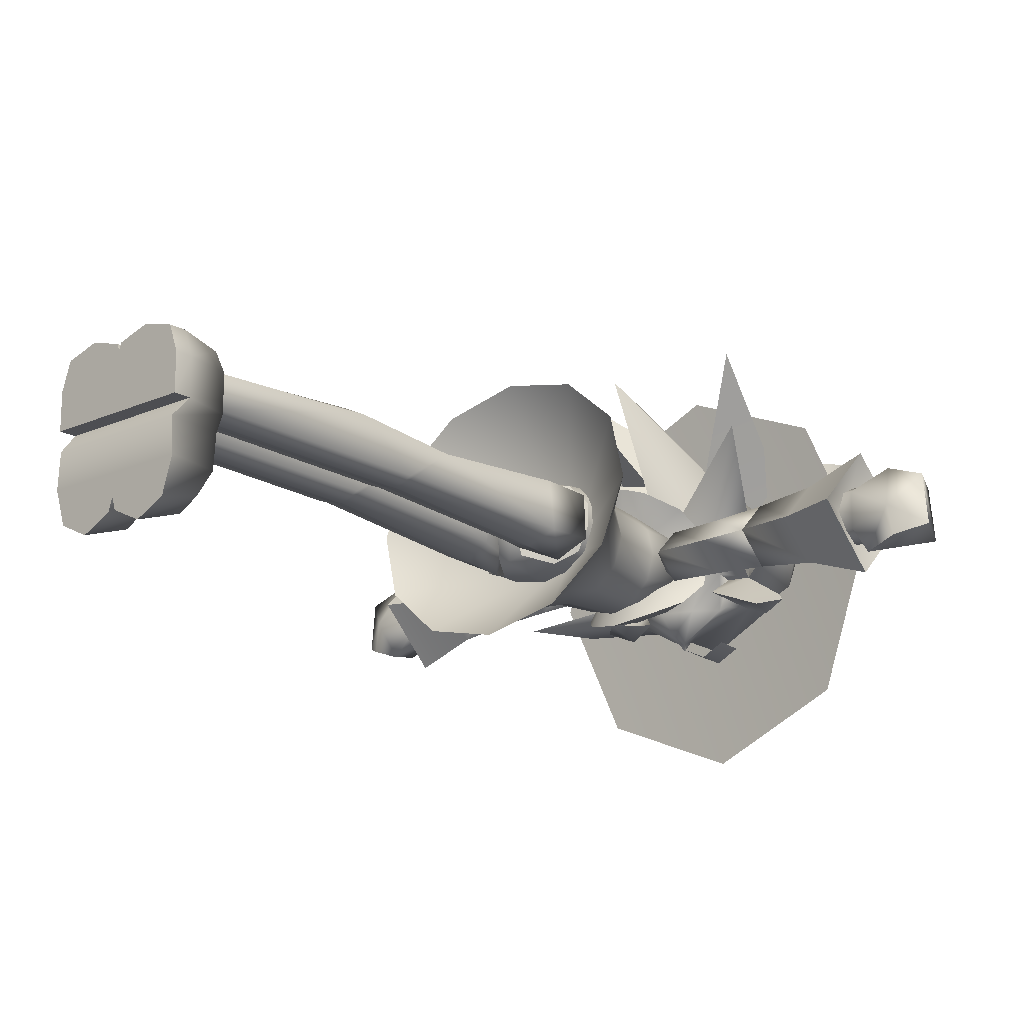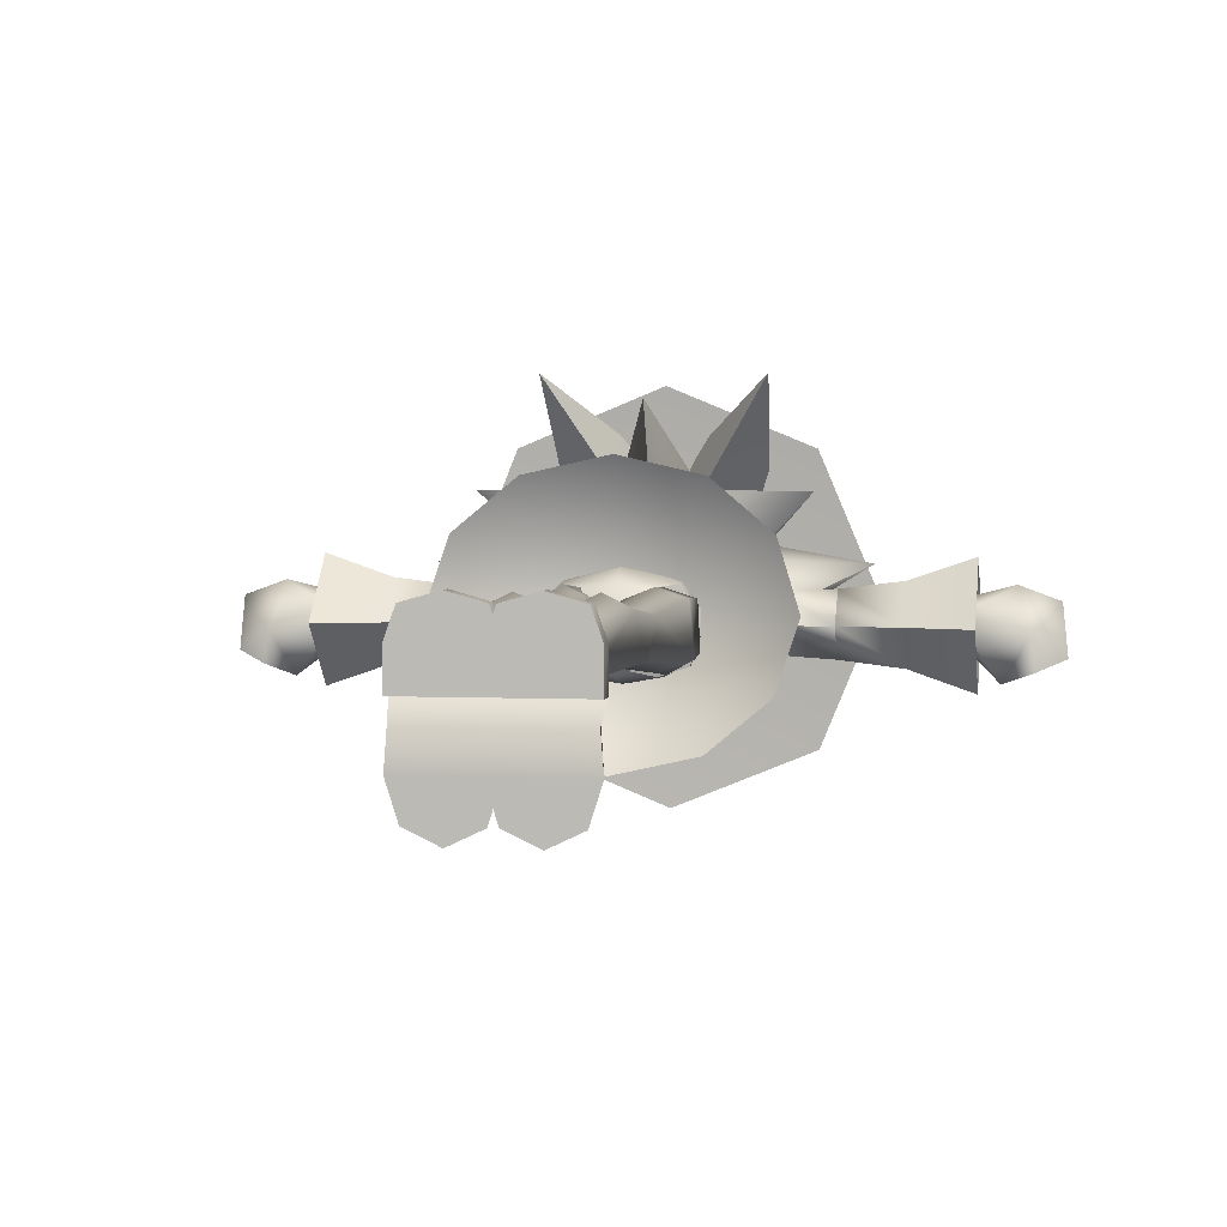
<metadata>
{"format":"obj","ext":"obj","renderer":"f3d","projection":"perspective","resolution":1024,"background":"white","views":[{"elev":-17.1,"azim":41.9,"up":"+Z"},{"elev":3.4,"azim":9.2,"up":"+Z"}]}
</metadata>
<code>
v 11.67 568.9 -15.87
v -11.67 568.9 -15.87
v -0 568.9 11.37
v 11.67 543.4 -15.87
v -0 543.4 11.37
v -11.67 543.4 -15.87
v 18 627.4 -54
v 18 604.4 -52
v -18 627.4 -54
v -18 604.4 -52
v 1e-14 605.4 -60.5
v 1e-14 628.4 -62.5
v -31 570.2 -0.5001
v -74.5 544.7 151
v 31 570.2 -0.5001
v -85.5 505.2 -45
v -78.5 536.7 10
v 78.5 536.7 10
v 108 504.2 76
v 85.5 505.2 -45
v -27.5 577.2 75
v 74.5 544.7 151
v 62.5 628.8 -20.5
v 27.5 577.2 75
v -62.5 628.8 -20.5
v 52 623.3 40.5
v -52 623.3 40.5
v -1e-14 624.2 67
v -2e-14 502.2 134.5
v 143 547.2 29
v 79 567.2 -40
v -108 504.2 76
v -79 567.2 -40
v -61 585.7 29.5
v -143 547.2 29
v 59 585.7 -12.5
v -0 558.2 16.5
v -59 585.7 -12.5
v 61 585.7 29.5
v 37.5 577.7 -36
v -37.5 577.7 -36
v 22.5 563.2 -36.5
v -100.5 599.7 17.5
v 100.5 599.7 17.5
v -38.5 576.7 -7.5
v -1e-14 544.2 119
v 38.5 576.7 -7.5
v 70 595.2 89.5
v -29 600.7 110
v -70 595.2 89.5
v 29 600.7 110
v 45 604.2 -31
v 41 584.7 -11.5
v -41 584.7 -11.5
v -40 584.2 -32
v 40 584.2 -32
v 1e-14 589.7 -52
v 1e-14 582.2 -60.5
v -2.5 578.7 -55.5
v -47.5 624.2 -30.5
v 2.5 578.7 -55.5
v 47.5 624.2 -30.5
v 1e-14 626.2 -53.5
v -45 604.2 -31
v 0 553.7 -37
v -22.5 563.2 -36.5
v 1e-14 568.2 -51
v 0 706.3 -16.85
v 0 739.1 102.2
v 0 730.2 68.2
v 0 603.5 143.4
v -100.7 606.9 101.9
v -142.4 615 1.523
v -100.7 623.1 -98.81
v 0 626.5 -140.4
v -7.538 732.6 66.24
v -25.61 703.1 -6.723
v -10.66 738.5 61.51
v 0 638.2 66.45
v -44.43 639.6 48.1
v -62.84 643.2 3.811
v -44.43 646.8 -40.48
v 0 648.3 -58.82
v -7.538 744.3 56.77
v 0 746.8 54.81
v 0 621.8 2.072
v 0 684.8 52.33
v -25.61 687.9 42.2
v -36.22 695.5 17.74
v 100.7 606.9 101.9
v 142.4 615 1.523
v 100.7 623.1 -98.81
v 7.538 732.6 66.24
v 25.61 703.1 -6.723
v 10.66 738.5 61.51
v 44.43 639.6 48.1
v 62.84 643.2 3.811
v 44.43 646.8 -40.48
v 7.538 744.3 56.77
v 25.61 687.9 42.2
v 36.22 695.5 17.74
v -47.32 695.4 72.31
v -74.95 653.8 72.31
v -47.32 695.4 91.37
v -74.95 653.8 91.37
v 0.1806 638.2 60.55
v 0.1806 638.2 69.89
v -78.49 687.1 77.79
v -78.49 687.1 96.85
v 47.32 695.4 72.31
v 74.95 653.8 72.31
v 47.32 695.4 91.37
v 74.95 653.8 91.37
v -0.1806 638.2 60.55
v -0.1806 638.2 69.89
v 78.49 687.1 77.79
v 78.49 687.1 96.85
o Head
f 52 53 56
f 52 20 53
f 38 16 54
f 34 13 32
f 39 19 15
f 44 26 30
f 34 27 35
f 38 35 25
f 2 4 6
f 2 1 4
f 44 30 23
f 13 17 45
f 15 47 18
f 14 50 21
f 22 24 48
f 29 24 46
f 28 21 46
f 9 11 10
f 9 12 11
f 7 11 12
f 7 8 11
f 52 31 20
f 52 62 31
f 36 31 23
f 2 5 3
f 2 6 5
f 36 20 31
f 55 64 57
f 49 21 28
f 49 14 21
f 33 38 25
f 33 16 38
f 57 56 40
f 65 15 37
f 65 42 15
f 13 65 37
f 13 66 65
f 41 57 59
f 55 45 54
f 55 41 45
f 47 36 18
f 47 53 36
f 3 4 1
f 3 5 4
f 63 52 57
f 27 49 28
f 27 50 49
f 24 51 28
f 24 22 51
f 41 55 57
f 57 40 61
f 63 62 52
f 64 63 57
f 51 26 28
f 51 48 26
f 33 64 16
f 33 60 64
f 38 45 17
f 38 54 45
f 40 53 47
f 40 56 53
f 47 42 40
f 47 15 42
f 66 45 41
f 66 13 45
f 56 57 52
f 58 59 57
f 58 61 59
f 37 15 19
f 17 13 34
f 65 66 67
f 39 30 26
f 31 62 23
f 43 35 27
f 37 24 29
f 37 29 21
f 65 67 42
f 61 67 59
f 60 33 25
f 39 36 30
f 28 46 24
f 34 35 38
f 42 61 40
f 17 34 38
f 18 36 39
f 43 25 35
f 42 67 61
f 36 23 30
f 26 44 23
f 25 43 27
f 26 48 24
f 19 39 24
f 32 21 34
f 37 21 32
f 37 19 24
f 22 48 51
f 27 21 50
f 29 46 21
f 26 24 39
f 27 34 21
f 59 66 41
f 59 67 66
f 58 57 61
f 64 60 63
f 49 50 14
f 36 53 20
f 64 54 16
f 64 55 54
f 18 39 15
f 37 32 13
f 77 82 81 89
f 68 83 82 77
f 70 69 76
f 76 69 78
f 78 69 84
f 84 69 85
f 75 86 74
f 74 86 73
f 76 88 87 70
f 78 89 88 76
f 80 72 71 79
f 81 73 72 80
f 82 74 73 81
f 83 75 74 82
f 84 77 89 78
f 85 68 77 84
f 72 86 71
f 73 86 72
f 88 80 79 87
f 89 81 80 88
f 94 101 97 98
f 68 94 98 83
f 70 93 69
f 93 95 69
f 95 99 69
f 99 85 69
f 75 92 86
f 92 91 86
f 93 70 87 100
f 95 93 100 101
f 96 79 71 90
f 97 96 90 91
f 98 97 91 92
f 83 98 92 75
f 99 95 101 94
f 85 99 94 68
f 90 71 86
f 91 90 86
f 100 87 79 96
f 101 100 96 97
f 109 104 102 108
f 104 107 106 102
f 103 106 107 105
f 108 103 105 109
f 117 116 110 112
f 112 110 114 115
f 111 113 115 114
f 116 117 113 111
v -35.86 406.4 -54.28
v 0 497.1 28.88
v 0 405.5 -62.13
v -19.79 496.9 23.73
v -62.11 415.6 25.82
v -34.28 496.5 9.655
v 0 383.7 100
v 0 532.4 23.32
v -56.44 382.2 87.35
v -18.81 532.4 19.26
v -97.76 378.3 52.7
v -32.58 532.4 8.174
v -112.9 373 5.361
v -37.61 532.4 -6.97
v -97.76 367.6 -41.98
v -32.58 532.4 -22.11
v -56.44 363.7 -76.63
v -18.81 532.4 -33.2
v 0 362.2 -89.31
v 0 532.4 -37.26
v 0 419 55.13
v -39.58 495.8 -9.567
v -35.86 418.1 47.28
v -34.28 495.2 -28.79
v 0 558.3 -2.152
v -71.72 412.2 -3.5
v -62.11 408.9 -32.82
v -19.79 494.8 -42.86
v 0 453.7 33.13
v -23.4 453.4 27.6
v -40.53 452.5 12.5
v -46.8 451.3 -8.124
v -40.53 450.1 -28.75
v -23.4 449.2 -43.85
v 0 448.9 -49.38
v 0 494.6 -48.01
v 0 450.6 -13.38
v 35.86 406.4 -54.28
v 19.79 496.9 23.73
v 62.11 415.6 25.82
v 34.28 496.5 9.655
v 56.44 382.2 87.35
v 18.81 532.4 19.26
v 97.76 378.3 52.7
v 32.58 532.4 8.174
v 112.9 373 5.361
v 37.61 532.4 -6.97
v 97.76 367.6 -41.98
v 32.58 532.4 -22.11
v 56.44 363.7 -76.63
v 18.81 532.4 -33.2
v 39.58 495.8 -9.567
v 35.86 418.1 47.28
v 34.28 495.2 -28.79
v 71.72 412.2 -3.5
v 62.11 408.9 -32.82
v 19.79 494.8 -42.86
v 23.4 453.4 27.6
v 40.53 452.5 12.5
v 46.8 451.3 -8.124
v 40.53 450.1 -28.75
v 23.4 449.2 -43.85
v -19.86 516.6 -56.14
v 0 495.5 -57.18
v 0 534.2 -40.7
v 0 520.8 -64.74
v 19.86 516.6 -56.14
v -50.44 541.8 -25.35
v -13.37 499.2 -54.75
v -44.66 524.3 -41.07
v -15.95 490.3 43.5
v -26.1 503.6 -52.05
v -23.67 522.9 32.5
v -31.13 497.3 39.17
v -25.81 527.6 -45.04
v -46.2 520.6 28.7
v -26.49 543 15.72
v -49.65 539.6 14.93
v -50.44 547.4 -4.855
v -27.72 551.7 -4.623
v 0 543 -29.76
v 0 525.7 -48.77
v 0 497 -56.92
v 0 485.5 45.31
v 0 521.2 36.57
v 0 540.4 19.51
v 0 548.4 -4.77
v -28.78 546.2 -26.01
v 0 507.4 -4.943
v 50.44 541.8 -25.35
v 13.37 499.2 -54.75
v 44.66 524.3 -41.07
v 15.95 490.3 43.5
v 26.1 503.6 -52.05
v 23.67 522.9 32.5
v 31.13 497.3 39.17
v 25.81 527.6 -45.04
v 46.2 520.6 28.7
v 26.49 543 15.72
v 49.65 539.6 14.93
v 50.44 547.4 -4.855
v 27.72 551.7 -4.623
v 28.78 546.2 -26.01
v -48.88 411.2 -9.181
v -47.69 422.4 -9.181
v -23.86 403.9 -33.84
v -27.14 422.4 -34.8
v 0 406.3 -37.55
v 0 422.4 -39.75
v 0 406.9 31.94
v 0 426.3 31.94
v -35.98 405.9 22.04
v -36.19 423.9 23.28
v 0 375.9 -0.3225
v -8.599 378.1 -1.065
v -10.36 383.8 -29.1
v 0 382.6 -31.61
v 0 392.6 23.89
v -21.35 394.2 20.17
v -42.66 407.9 -27.41
v -42.42 422.4 -27.58
v -48.71 411.6 7.696
v -47.24 422.6 7.696
v -27.06 397.2 -5.804
v 48.88 411.2 -9.181
v 47.69 422.4 -9.181
v 23.86 403.9 -33.84
v 27.14 422.4 -34.8
v 35.98 405.9 22.04
v 36.19 423.9 23.28
v 8.599 378.1 -1.065
v 10.36 383.8 -29.1
v 21.35 394.2 20.17
v 42.66 407.9 -27.41
v 42.42 422.4 -27.58
v 48.71 411.6 7.696
v 47.24 422.6 7.696
v 27.06 397.2 -5.804
o Body
f 140 126 124 138
f 121 127 129 123
f 118 134 132 144
f 119 125 127 121
f 126 140 122 128
f 123 129 131 139
f 130 143 144 132
f 141 133 135 145
f 134 118 120 136
f 139 131 133 141
f 143 130 128 122
f 145 135 137 153
f 145 151 150 141
f 134 154 132
f 140 147 148 122
f 143 149 150 144
f 118 151 152 120
f 126 154 124
f 125 142 127
f 135 142 137
f 127 142 129
f 133 142 135
f 129 142 131
f 131 142 133
f 132 154 130
f 130 154 128
f 128 154 126
f 147 140 138 146
f 147 121 123 148
f 149 143 122 148
f 149 139 141 150
f 151 118 144 150
f 151 145 153 152
f 121 147 146 119
f 136 154 134
f 139 149 148 123
f 170 138 124 159
f 156 158 162 160
f 155 173 165 167
f 119 156 160 125
f 159 161 157 170
f 158 169 164 162
f 163 165 173 172
f 171 174 168 166
f 167 136 120 155
f 169 171 166 164
f 172 157 161 163
f 174 153 137 168
f 174 171 178 179
f 167 165 154
f 170 157 176 175
f 172 173 178 177
f 155 120 152 179
f 159 124 154
f 125 160 142
f 168 137 142
f 160 162 142
f 166 168 142
f 162 164 142
f 164 166 142
f 165 163 154
f 163 161 154
f 161 159 154
f 175 146 138 170
f 175 176 158 156
f 177 176 157 172
f 177 178 171 169
f 179 178 173 155
f 179 152 153 174
f 156 119 146 175
f 136 167 154
f 169 158 176 177
f 180 183 181
f 182 183 180
f 184 181 183
f 182 184 183
f 205 198 199 192
f 185 205 192 187
f 188 201 202 190
f 191 188 190 193
f 194 203 204 197
f 195 194 197 196
f 205 185 196 197
f 197 204 198 205
f 186 189 187 192
f 192 199 200 186
f 203 194 190 202
f 194 195 193 190
f 187 206 185
f 189 206 187
f 185 206 196
f 186 206 189
f 196 206 195
f 200 206 186
f 195 206 193
f 193 206 191
f 191 206 188
f 188 206 201
f 220 214 199 198
f 207 209 214 220
f 210 212 202 201
f 213 215 212 210
f 216 219 204 203
f 217 218 219 216
f 220 219 218 207
f 219 220 198 204
f 208 214 209 211
f 214 208 200 199
f 203 202 212 216
f 216 212 215 217
f 209 207 206
f 211 209 206
f 207 218 206
f 208 211 206
f 218 217 206
f 200 208 206
f 217 215 206
f 215 213 206
f 213 210 206
f 210 201 206
f 223 224 226 225
f 240 222 221 239
f 227 228 230 229
f 238 224 223 237
f 234 231 232 233
f 236 232 231 235
f 233 223 225 234
f 235 227 229 236
f 237 221 222 238
f 239 229 230 240
f 221 241 239
f 237 241 221
f 239 241 229
f 223 241 237
f 229 241 236
f 233 241 223
f 236 241 232
f 232 241 233
f 244 225 226 245
f 254 253 242 243
f 227 246 247 228
f 252 251 244 245
f 234 249 248 231
f 250 235 231 248
f 249 234 225 244
f 235 250 246 227
f 251 252 243 242
f 253 254 247 246
f 242 253 255
f 251 242 255
f 253 246 255
f 244 251 255
f 246 250 255
f 249 244 255
f 250 248 255
f 248 249 255
v -26.16 516.6 -8.026
v -42.94 498.3 -8.026
v -42.94 516.6 10.32
v -42.94 535 -8.026
v -42.94 516.6 -26.37
v -122 494.2 -8.026
v -122 516.6 14.45
v -122 539.1 -8.026
v -122 516.6 -30.5
v -83.9 496.7 -8.026
v -83.9 516.6 11.9
v -83.9 536.6 -8.026
v -83.9 516.6 -27.95
v -143.7 516.6 -8.026
v 26.16 516.6 -8.026
v 42.94 498.3 -8.026
v 42.94 516.6 10.32
v 42.94 535 -8.026
v 42.94 516.6 -26.37
v 122 494.2 -8.026
v 122 516.6 14.45
v 122 539.1 -8.026
v 122 516.6 -30.5
v 83.9 496.7 -8.026
v 83.9 516.6 11.9
v 83.9 536.6 -8.026
v 83.9 516.6 -27.95
v 143.7 516.6 -8.026
o Arms1
f 261 265 266 262
f 262 266 267 263
f 257 256 258
f 263 267 268 264
f 265 261 264 268
f 258 256 259
f 265 257 258 266
f 266 258 259 267
f 259 256 260
f 267 259 260 268
f 268 260 257 265
f 260 256 257
f 262 269 261
f 263 269 262
f 261 269 264
f 264 269 263
f 275 276 280 279
f 276 277 281 280
f 271 272 270
f 277 278 282 281
f 279 282 278 275
f 272 273 270
f 279 280 272 271
f 280 281 273 272
f 273 274 270
f 281 282 274 273
f 282 279 271 274
f 274 271 270
f 276 275 283
f 277 276 283
f 275 278 283
f 278 277 283
v -194 516.6 -8.026
v -210 473.4 -8.026
v -210 516.6 35.26
v -210 559.9 -8.026
v -210 516.6 -51.31
v -165.2 488.9 -8.026
v -165.2 516.6 19.73
v -165.2 544.4 -8.026
v -165.2 516.6 -35.79
v -99.31 516.6 -8.026
v 194 516.6 -8.026
v 210 473.4 -8.026
v 210 516.6 35.26
v 210 559.9 -8.026
v 210 516.6 -51.31
v 165.2 488.9 -8.026
v 165.2 516.6 19.73
v 165.2 544.4 -8.026
v 165.2 516.6 -35.79
v 99.31 516.6 -8.026
o Arms2
f 284 285 286
f 285 289 290 286
f 261 289 292 264
f 284 286 287
f 286 290 291 287
f 289 261 262 290
f 284 287 288
f 287 291 292 288
f 290 262 263 291
f 284 288 285
f 291 263 264 292
f 289 285 288 292
f 264 293 261
f 263 293 264
f 261 293 262
f 262 293 263
f 294 296 295
f 295 296 300 299
f 275 278 302 299
f 294 297 296
f 296 297 301 300
f 299 300 276 275
f 294 298 297
f 297 298 302 301
f 300 301 277 276
f 294 295 298
f 301 302 278 277
f 299 302 298 295
f 278 275 303
f 277 278 303
f 275 276 303
f 276 277 303
v -250.4 544.2 -30.97
v -246.3 544.2 7.821
v -266 511.8 -27.99
v -262.3 511.8 7.821
v -195 503 -22.5
v -195 534.1 -24.08
v -195 534.1 5.499
v -195 503 3.921
v -209.8 534.1 -24.08
v -209.8 534.1 5.499
v -209.8 503 -22.5
v -209.8 503 3.921
v -195 518.3 -29.99
v -246.3 497.3 -35.66
v -209.8 518.3 11.41
v -209.8 518.3 -29.99
v -195 518.3 11.41
v -224.8 498.6 -43.34
v -242.6 496.4 -13.49
v -234.4 513.1 18.05
v 250.4 544.2 -30.97
v 246.3 544.2 7.821
v 266 511.8 -27.99
v 262.3 511.8 7.821
v 195 503 -22.5
v 195 534.1 -24.08
v 195 534.1 5.499
v 195 503 3.921
v 209.8 534.1 -24.08
v 209.8 534.1 5.499
v 209.8 503 -22.5
v 209.8 503 3.921
v 195 518.3 -29.99
v 246.3 497.3 -35.66
v 209.8 518.3 11.41
v 209.8 518.3 -29.99
v 195 518.3 11.41
v 224.8 498.6 -43.34
v 242.6 496.4 -13.49
v 234.4 513.1 18.05
o Hands
f 319 314 321
f 323 315 318
f 323 305 307
f 322 317 321
f 312 316 319
f 312 309 316
f 315 320 318
f 315 311 320
f 310 312 313
f 310 309 312
f 308 315 314
f 308 311 315
f 306 317 322
f 306 322 307
f 305 312 304
f 305 313 312
f 304 307 305
f 304 306 307
f 322 323 307
f 322 315 323
f 322 314 315
f 322 321 314
f 321 306 304
f 321 317 306
f 310 318 320
f 310 313 318
f 312 321 304
f 312 319 321
f 308 319 316
f 308 314 319
f 323 313 305
f 323 318 313
f 339 341 334
f 343 338 335
f 343 327 325
f 342 341 337
f 332 339 336
f 332 336 329
f 335 338 340
f 335 340 331
f 330 333 332
f 330 332 329
f 328 334 335
f 328 335 331
f 326 342 337
f 326 327 342
f 325 324 332
f 325 332 333
f 324 325 327
f 324 327 326
f 342 327 343
f 342 343 335
f 342 335 334
f 342 334 341
f 341 324 326
f 341 326 337
f 330 340 338
f 330 338 333
f 332 324 341
f 332 341 339
f 328 336 339
f 328 339 334
f 343 325 333
f 343 333 338
v -7.5 273 11.38
v -7.5 242.5 -11.46
v -42.5 273 11.38
v -50.39 373.3 -20.61
v -7.115 366.7 -20.28
v -8.541 367.1 14.61
v -47.06 372.9 15.26
v -42.5 242.5 -11.46
v -8 69.13 14.15
v -8.5 69.13 -8.69
v -41 69.13 14.15
v -39.5 69.13 -8.69
v -42.5 195.5 18.99
v -6 195.5 18.99
v -7.5 238.5 -11.94
v -42.5 238.5 -11.94
v -25.48 242.5 -16
v -29.35 370.1 -28.94
v -24.43 69.13 -12
v -25.48 238.5 -16.33
v -24.57 273 17
v -27.33 369.9 22.17
v -24.1 69.13 21
v -23.81 195.5 28
v -26.45 413.4 -3.385
v -49.01 408.7 -18.9
v -9.106 381.6 -23.37
v -10.39 382.1 12.82
v -47.34 408.9 13.42
v -29.29 401.5 -32.21
v -27.47 399.3 20.61
v 7.5 273 11.38
v 7.5 242.5 -11.46
v 42.5 273 11.38
v 50.39 373.3 -20.61
v 7.115 366.7 -20.28
v 8.541 367.1 14.61
v 47.06 372.9 15.26
v 42.5 242.5 -11.46
v 8 69.13 14.15
v 8.5 69.13 -8.69
v 41 69.13 14.15
v 39.5 69.13 -8.69
v 42.5 195.5 18.99
v 6 195.5 18.99
v 7.5 238.5 -11.94
v 42.5 238.5 -11.94
v 25.48 242.5 -16
v 29.35 370.1 -28.94
v 24.43 69.13 -12
v 25.48 238.5 -16.33
v 24.57 273 17
v 27.33 369.9 22.17
v 24.1 69.13 21
v 23.81 195.5 28
v 26.45 413.4 -3.385
v 49.01 408.7 -18.9
v 9.106 381.6 -23.37
v 10.39 382.1 12.82
v 47.34 408.9 13.42
v 29.29 401.5 -32.21
v 27.47 399.3 20.61
o Legs
f 344 364 367 357
f 359 351 360 363
f 344 345 348 349
f 348 345 360 361
f 347 351 346 350
f 346 364 365 350
f 356 354 366 367
f 355 354 356 359
f 358 353 362 363
f 357 352 353 358
f 358 344 357
f 358 345 344
f 346 351 359
f 359 356 346
f 360 345 358 363
f 360 351 347 361
f 362 355 359 363
f 364 346 356 367
f 364 344 349 365
f 366 352 357 367
f 370 368 371
f 373 368 370
f 371 368 374
f 369 368 373
f 374 368 372
f 372 368 369
f 371 349 348 370
f 370 348 361 373
f 374 365 349 371
f 373 361 347 369
f 372 350 365 374
f 369 347 350 372
f 375 388 398 395
f 390 394 391 382
f 375 380 379 376
f 379 392 391 376
f 378 381 377 382
f 377 381 396 395
f 387 398 397 385
f 386 390 387 385
f 389 394 393 384
f 388 389 384 383
f 389 388 375
f 389 375 376
f 377 390 382
f 390 377 387
f 391 394 389 376
f 391 392 378 382
f 393 394 390 386
f 395 398 387 377
f 395 396 380 375
f 397 398 388 383
f 401 402 399
f 404 401 399
f 402 405 399
f 400 404 399
f 405 403 399
f 403 400 399
f 402 401 379 380
f 401 404 392 379
f 405 402 380 396
f 404 400 378 392
f 403 405 396 381
f 400 403 381 378
v -46.19 24.45 -76.76
v -42.4 54.59 -69.21
v -24.57 24.45 -52.18
v -24.57 68.7 -52.18
v -54.01 24.45 -52.18
v -46.87 62.81 -52.18
v -47.35 36.24 31.16
v -41.82 66.26 26.86
v -52.14 24.45 -27.75
v -45.45 65.75 -27.12
v -24.57 73.57 12.32
v -54.01 36.24 12.32
v -46.87 69.15 12.32
v -24.57 24.29 12.32
v -54.01 36.24 -13.93
v -46.87 69.07 -14.49
v -24.57 24.29 -13.93
v -47.35 24.29 31.16
v -54.01 24.29 12.32
v -54.01 24.29 -13.93
v -24.57 24.45 -87.07
v -24.57 56.89 -76.13
v -24.57 36.24 37.57
v -24.57 69.49 32.41
v -24.57 24.45 -27.75
v -24.57 71.39 -27.12
v -24.57 36.24 -13.93
v -24.57 73.5 -14.49
v -24.57 24.29 37.57
v -2.947 24.45 -76.76
v -6.741 54.59 -69.21
v 4.876 24.45 -52.18
v -2.268 62.81 -52.18
v -1.786 36.24 31.16
v -7.314 66.26 26.86
v 3.002 24.45 -27.75
v -3.688 65.75 -27.12
v 4.876 36.24 12.32
v -2.268 69.15 12.32
v 4.876 36.24 -13.93
v -2.268 69.07 -14.49
v -1.786 24.29 31.16
v 4.876 24.29 12.32
v 4.876 24.29 -13.93
v 46.19 24.45 -76.76
v 42.4 54.59 -69.21
v 24.57 24.45 -52.18
v 24.57 68.7 -52.18
v 54.01 24.45 -52.18
v 46.87 62.81 -52.18
v 47.35 36.24 31.16
v 41.82 66.26 26.86
v 52.14 24.45 -27.75
v 45.45 65.75 -27.12
v 24.57 73.57 12.32
v 54.01 36.24 12.32
v 46.87 69.15 12.32
v 24.57 24.29 12.32
v 54.01 36.24 -13.93
v 46.87 69.07 -14.49
v 24.57 24.29 -13.93
v 47.35 24.29 31.16
v 54.01 24.29 12.32
v 54.01 24.29 -13.93
v 24.57 24.45 -87.07
v 24.57 56.89 -76.13
v 24.57 36.24 37.57
v 24.57 69.49 32.41
v 24.57 24.45 -27.75
v 24.57 71.39 -27.12
v 24.57 36.24 -13.93
v 24.57 73.5 -14.49
v 24.57 24.29 37.57
v 2.947 24.45 -76.76
v 6.741 54.59 -69.21
v -4.876 24.45 -52.18
v 2.268 62.81 -52.18
v 1.786 36.24 31.16
v 7.314 66.26 26.86
v -3.002 24.45 -27.75
v 3.688 65.75 -27.12
v -4.876 36.24 12.32
v 2.268 69.15 12.32
v -4.876 36.24 -13.93
v 2.268 69.07 -14.49
v 1.786 24.29 31.16
v -4.876 24.29 12.32
v -4.876 24.29 -13.93
o Shoes
f 434 423 424 419
f 431 415 421 433
f 429 413 412 428
f 411 407 406 410
f 407 411 409 427
f 420 414 430 432
f 428 412 423 434
f 414 420 421 415
f 418 413 429 416
f 410 414 415 411
f 411 415 431 409
f 410 406 426 408
f 420 417 418 421
f 416 433 421 418
f 422 425 420 432
f 424 423 412 417
f 417 420 425 424
f 424 425 422 419
f 426 406 407 427
f 430 414 410 408
f 417 412 413 418
f 434 419 448 447
f 431 433 446 442
f 429 428 439 440
f 438 437 435 436
f 436 427 409 438
f 445 432 430 441
f 428 434 447 439
f 441 442 446 445
f 444 416 429 440
f 437 438 442 441
f 438 409 431 442
f 437 408 426 435
f 445 446 444 443
f 416 444 446 433
f 422 432 445 449
f 448 443 439 447
f 443 448 449 445
f 448 419 422 449
f 426 427 436 435
f 430 408 437 441
f 443 444 440 439
f 478 463 468 467
f 475 477 465 459
f 473 472 456 457
f 455 454 450 451
f 451 471 453 455
f 464 476 474 458
f 472 478 467 456
f 458 459 465 464
f 462 460 473 457
f 454 455 459 458
f 455 453 475 459
f 454 452 470 450
f 464 465 462 461
f 460 462 465 477
f 466 476 464 469
f 468 461 456 467
f 461 468 469 464
f 468 463 466 469
f 470 471 451 450
f 474 452 454 458
f 461 462 457 456
f 478 491 492 463
f 475 486 490 477
f 473 484 483 472
f 482 480 479 481
f 480 482 453 471
f 489 485 474 476
f 472 483 491 478
f 485 489 490 486
f 488 484 473 460
f 481 485 486 482
f 482 486 475 453
f 481 479 470 452
f 489 487 488 490
f 460 477 490 488
f 466 493 489 476
f 492 491 483 487
f 487 489 493 492
f 492 493 466 463
f 470 479 480 471
f 474 485 481 452
f 487 483 484 488

</code>
